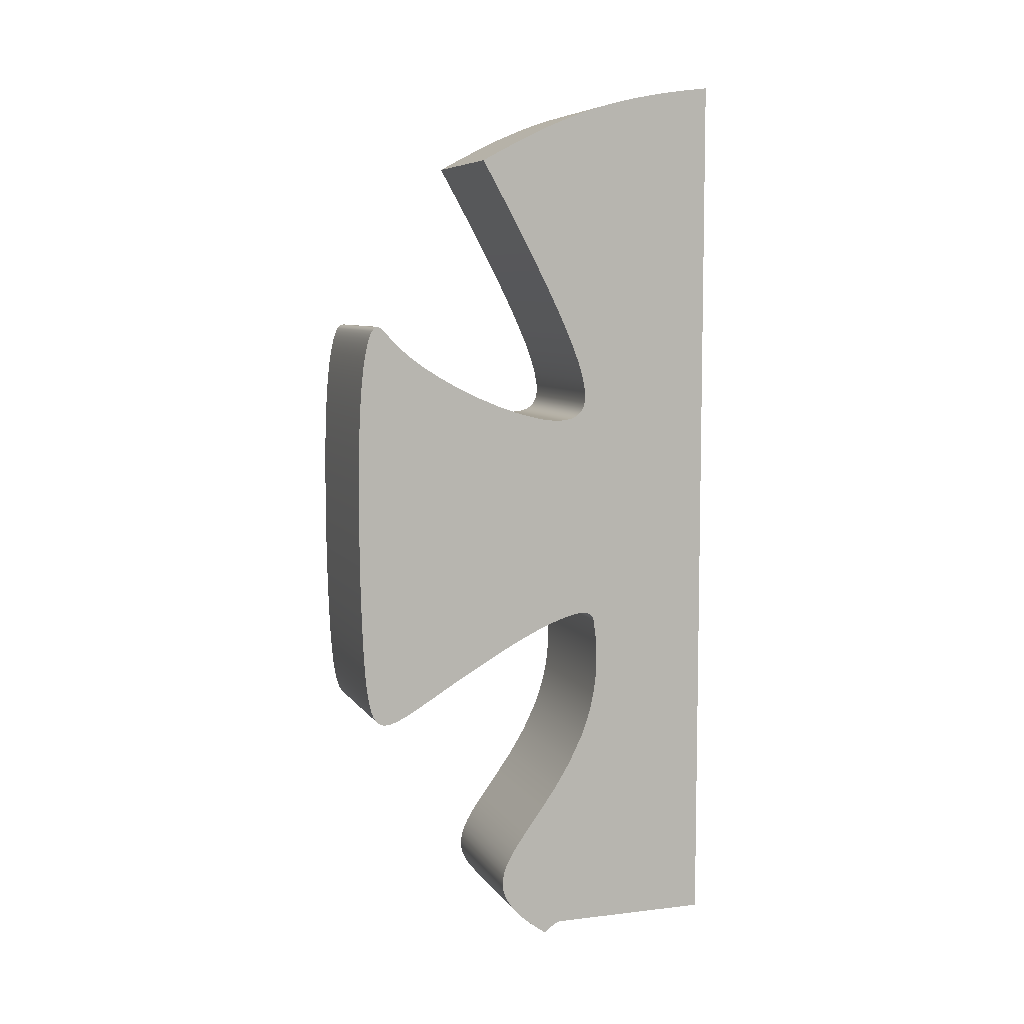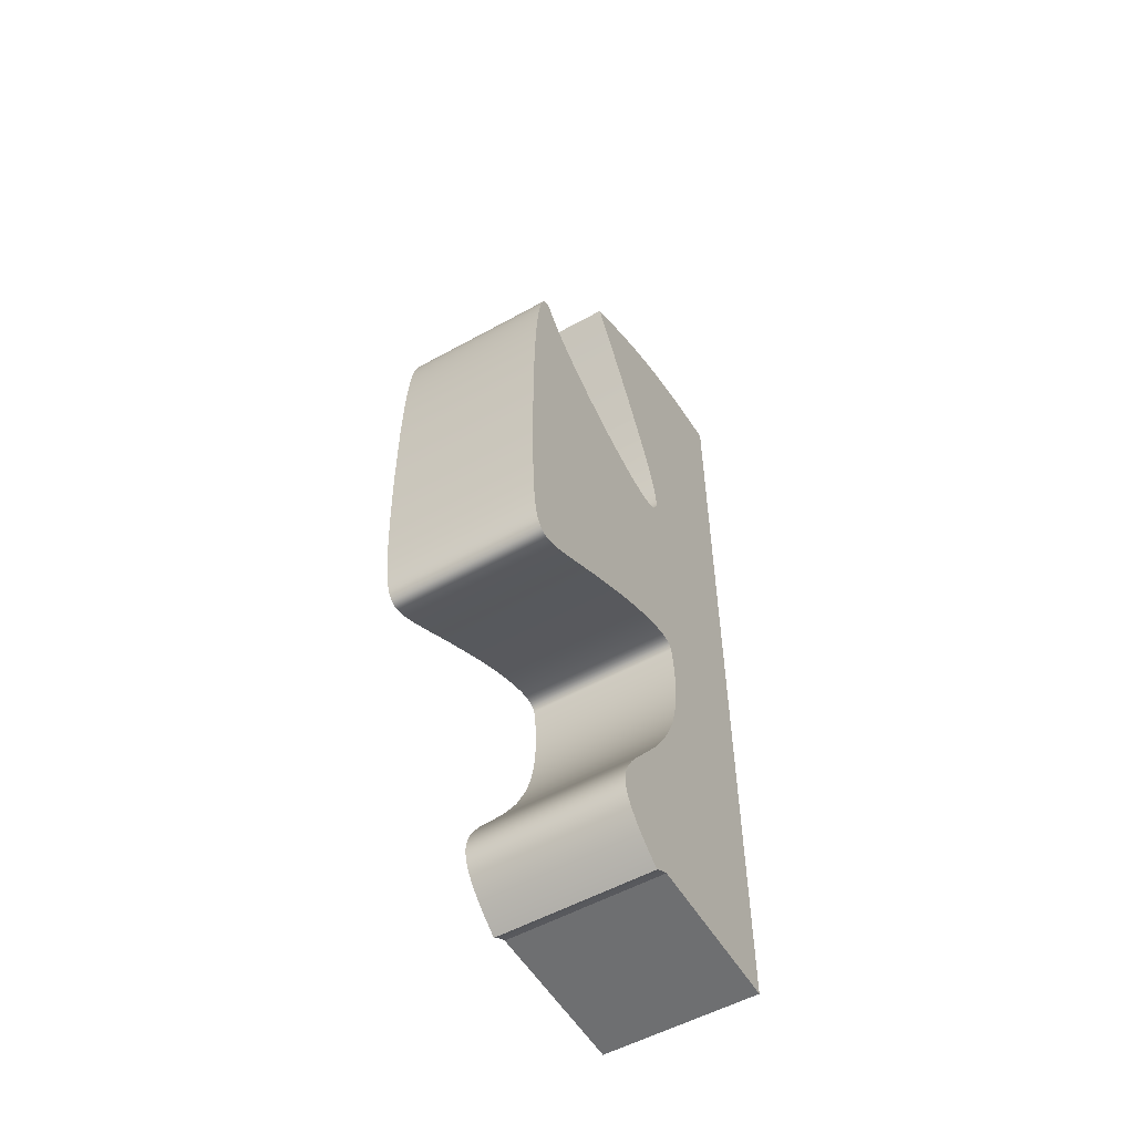
<metadata>
{"format":"obj","ext":"obj","renderer":"f3d","projection":"perspective","resolution":1024,"background":"white","views":[{"elev":7.1,"azim":-108.9,"up":"+Y"},{"elev":-54.6,"azim":-149.6,"up":"+Y"}]}
</metadata>
<code>
v 0.1 9.188 10.03
v 0.1 9.205 10
v 0.1 9.213 9.992
v 0.1 9.222 9.983
v 0.1 9.23 9.976
v 0.1 9.238 9.97
v 0.1 9.246 9.966
v 0.1 9.255 9.963
v 0.1 9.263 9.962
v 0.1 9.272 9.962
v 0.1 9.281 9.964
v 0.1 9.291 9.967
v 0.1 9.302 9.972
v 0.1 9.313 9.979
v 0.1 9.326 9.987
v 0.1 9.339 9.996
v 0.1 9.368 10.02
v 0.1 9.4 10.04
v 0.1 9.435 10.06
v 0.1 9.473 10.08
v 0.1 9.492 10.09
v 0.1 9.512 10.09
v 0.1 9.532 10.1
v 0.1 9.553 10.1
v 0.1 9.574 10.1
v 0.1 9.596 10.1
v 0.1 9.617 10.1
v 0.1 9.64 10.1
v 0.1 9.643 10.1
v 0.1 9.647 10.09
v 0.1 9.649 10.09
v 0.1 9.65 10.09
v 0.1 9.65 10.08
v 0.1 9.65 10.07
v 0.1 9.648 10.07
v 0.1 9.646 10.06
v 0.1 9.639 10.04
v 0.1 9.629 10.01
v 0.1 9.617 9.987
v 0.1 9.602 9.96
v 0.1 9.57 9.903
v 0.1 9.554 9.877
v 0.1 9.539 9.852
v 0.1 9.526 9.831
v 0.1 9.521 9.821
v 0.1 9.516 9.813
v 0.1 9.513 9.805
v 0.1 9.511 9.798
v 0.1 9.511 9.792
v 0.1 9.511 9.787
v 0.1 9.514 9.782
v 0.1 9.518 9.778
v 0.1 9.524 9.775
v 0.1 9.531 9.772
v 0.1 9.541 9.77
v 0.1 9.552 9.768
v 0.1 9.565 9.766
v 0.1 9.58 9.765
v 0.1 9.596 9.763
v 0.1 9.615 9.762
v 0.1 9.655 9.76
v 0.1 9.7 9.759
v 0.1 9.747 9.758
v 0.1 9.844 9.758
v 0.1 9.889 9.759
v 0.1 9.931 9.76
v 0.1 9.95 9.761
v 0.1 9.968 9.763
v 0.1 9.984 9.764
v 0.1 9.998 9.766
v 0.1 10.01 9.768
v 0.1 10.02 9.77
v 0.1 10.03 9.772
v 0.1 10.04 9.774
v 0.1 10.04 9.776
v 0.1 10.05 9.778
v 0.1 10.05 9.783
v 0.1 10.05 9.787
v 0.1 10.05 9.792
v 0.1 10.05 9.798
v 0.1 10.04 9.805
v 0.1 10.03 9.816
v 0.1 10.01 9.83
v 0.1 10 9.848
v 0.1 9.986 9.871
v 0.1 9.972 9.897
v 0.1 9.958 9.925
v 0.1 9.946 9.954
v 0.1 9.935 9.983
v 0.1 9.928 10.01
v 0.1 9.926 10.02
v 0.1 9.924 10.03
v 0.1 9.923 10.04
v 0.1 9.924 10.05
v 0.1 9.925 10.06
v 0.1 9.928 10.07
v 0.1 9.931 10.07
v 0.1 9.936 10.08
v 0.1 9.941 10.08
v 0.1 9.947 10.08
v 0.1 9.954 10.08
v 0.1 9.962 10.08
v 0.1 9.981 10.08
v 0.1 10 10.07
v 0.1 10.02 10.07
v 0.1 10.05 10.05
v 0.1 10.08 10.04
v 0.1 10.11 10.03
v 0.1 10.14 10.01
v 0.1 10.17 9.994
v 0.1 10.2 9.976
v 0.1 10.24 9.956
v 0.1 10.28 9.935
v 0.1 10.29 9.961
v 0.1 10.31 9.989
v 0.1 10.32 10.02
v 0.1 10.34 10.06
v 0.1 10.34 10.08
v 0.1 10.35 10.1
v 0.1 10.36 10.12
v 0.1 10.36 10.15
v 0.1 10.37 10.17
v 0.1 10.37 10.2
v 0.1 10.38 10.23
v 0.1 10.38 10.26
v 0.1 9.202 10.26
v 0.1 9.202 10.05
v 0.1 9.198 10.04
v 0.1 9.193 10.03
v -0.1 9.64 10.1
v 0.1 9.64 10.1
v 0.1 9.617 10.1
v 0.1 9.596 10.1
v 0.1 9.574 10.1
v 0.1 9.553 10.1
v 0.1 9.532 10.1
v 0.1 9.512 10.09
v 0.1 9.492 10.09
v 0.1 9.473 10.08
v 0.1 9.435 10.06
v 0.1 9.4 10.04
v 0.1 9.368 10.02
v 0.1 9.339 9.996
v 0.1 9.326 9.987
v 0.1 9.313 9.979
v 0.1 9.302 9.972
v 0.1 9.291 9.967
v 0.1 9.281 9.964
v 0.1 9.272 9.962
v 0.1 9.263 9.962
v 0.1 9.255 9.963
v 0.1 9.246 9.966
v 0.1 9.238 9.97
v 0.1 9.23 9.976
v 0.1 9.222 9.983
v 0.1 9.213 9.992
v 0.1 9.205 10
v 0.1 9.188 10.03
v -0.1 9.188 10.03
v -0.1 9.205 10
v -0.1 9.213 9.992
v -0.1 9.222 9.983
v -0.1 9.23 9.976
v -0.1 9.238 9.97
v -0.1 9.246 9.966
v -0.1 9.255 9.963
v -0.1 9.263 9.962
v -0.1 9.272 9.962
v -0.1 9.281 9.964
v -0.1 9.291 9.967
v -0.1 9.302 9.972
v -0.1 9.313 9.979
v -0.1 9.326 9.987
v -0.1 9.339 9.996
v -0.1 9.368 10.02
v -0.1 9.4 10.04
v -0.1 9.435 10.06
v -0.1 9.473 10.08
v -0.1 9.492 10.09
v -0.1 9.512 10.09
v -0.1 9.532 10.1
v -0.1 9.553 10.1
v -0.1 9.574 10.1
v -0.1 9.596 10.1
v -0.1 9.617 10.1
v -0.1 10.28 9.935
v 0.1 10.28 9.935
v 0.1 10.24 9.956
v 0.1 10.2 9.976
v 0.1 10.17 9.994
v 0.1 10.14 10.01
v 0.1 10.11 10.03
v 0.1 10.08 10.04
v 0.1 10.05 10.05
v 0.1 10.02 10.07
v 0.1 10 10.07
v 0.1 9.981 10.08
v 0.1 9.962 10.08
v 0.1 9.954 10.08
v 0.1 9.947 10.08
v 0.1 9.941 10.08
v 0.1 9.936 10.08
v 0.1 9.931 10.07
v 0.1 9.928 10.07
v 0.1 9.925 10.06
v 0.1 9.924 10.05
v 0.1 9.923 10.04
v 0.1 9.924 10.03
v 0.1 9.926 10.02
v 0.1 9.928 10.01
v 0.1 9.935 9.983
v 0.1 9.946 9.954
v 0.1 9.958 9.925
v 0.1 9.972 9.897
v 0.1 9.986 9.871
v 0.1 10 9.848
v 0.1 10.01 9.83
v 0.1 10.03 9.816
v 0.1 10.04 9.805
v 0.1 10.05 9.798
v 0.1 10.05 9.792
v 0.1 10.05 9.787
v 0.1 10.05 9.783
v 0.1 10.05 9.778
v 0.1 10.04 9.776
v 0.1 10.04 9.774
v 0.1 10.03 9.772
v 0.1 10.02 9.77
v 0.1 10.01 9.768
v 0.1 9.998 9.766
v 0.1 9.984 9.764
v 0.1 9.968 9.763
v 0.1 9.95 9.761
v 0.1 9.931 9.76
v 0.1 9.889 9.759
v 0.1 9.844 9.758
v 0.1 9.747 9.758
v 0.1 9.7 9.759
v 0.1 9.655 9.76
v 0.1 9.615 9.762
v 0.1 9.596 9.763
v 0.1 9.58 9.765
v 0.1 9.565 9.766
v 0.1 9.552 9.768
v 0.1 9.541 9.77
v 0.1 9.531 9.772
v 0.1 9.524 9.775
v 0.1 9.518 9.778
v 0.1 9.514 9.782
v 0.1 9.511 9.787
v 0.1 9.511 9.792
v 0.1 9.511 9.798
v 0.1 9.513 9.805
v 0.1 9.516 9.813
v 0.1 9.521 9.821
v 0.1 9.526 9.831
v 0.1 9.539 9.852
v 0.1 9.554 9.877
v 0.1 9.57 9.903
v 0.1 9.602 9.96
v 0.1 9.617 9.987
v 0.1 9.629 10.01
v 0.1 9.639 10.04
v 0.1 9.646 10.06
v 0.1 9.648 10.07
v 0.1 9.65 10.07
v 0.1 9.65 10.08
v 0.1 9.65 10.09
v 0.1 9.649 10.09
v 0.1 9.647 10.09
v 0.1 9.643 10.1
v 0.1 9.64 10.1
v -0.1 9.64 10.1
v -0.1 9.643 10.1
v -0.1 9.647 10.09
v -0.1 9.649 10.09
v -0.1 9.65 10.09
v -0.1 9.65 10.08
v -0.1 9.65 10.07
v -0.1 9.648 10.07
v -0.1 9.646 10.06
v -0.1 9.639 10.04
v -0.1 9.629 10.01
v -0.1 9.617 9.987
v -0.1 9.602 9.96
v -0.1 9.57 9.903
v -0.1 9.554 9.877
v -0.1 9.539 9.852
v -0.1 9.526 9.831
v -0.1 9.521 9.821
v -0.1 9.516 9.813
v -0.1 9.513 9.805
v -0.1 9.511 9.798
v -0.1 9.511 9.792
v -0.1 9.511 9.787
v -0.1 9.514 9.782
v -0.1 9.518 9.778
v -0.1 9.524 9.775
v -0.1 9.531 9.772
v -0.1 9.541 9.77
v -0.1 9.552 9.768
v -0.1 9.565 9.766
v -0.1 9.58 9.765
v -0.1 9.596 9.763
v -0.1 9.615 9.762
v -0.1 9.655 9.76
v -0.1 9.7 9.759
v -0.1 9.747 9.758
v -0.1 9.844 9.758
v -0.1 9.889 9.759
v -0.1 9.931 9.76
v -0.1 9.95 9.761
v -0.1 9.968 9.763
v -0.1 9.984 9.764
v -0.1 9.998 9.766
v -0.1 10.01 9.768
v -0.1 10.02 9.77
v -0.1 10.03 9.772
v -0.1 10.04 9.774
v -0.1 10.04 9.776
v -0.1 10.05 9.778
v -0.1 10.05 9.783
v -0.1 10.05 9.787
v -0.1 10.05 9.792
v -0.1 10.05 9.798
v -0.1 10.04 9.805
v -0.1 10.03 9.816
v -0.1 10.01 9.83
v -0.1 10 9.848
v -0.1 9.986 9.871
v -0.1 9.972 9.897
v -0.1 9.958 9.925
v -0.1 9.946 9.954
v -0.1 9.935 9.983
v -0.1 9.928 10.01
v -0.1 9.926 10.02
v -0.1 9.924 10.03
v -0.1 9.923 10.04
v -0.1 9.924 10.05
v -0.1 9.925 10.06
v -0.1 9.928 10.07
v -0.1 9.931 10.07
v -0.1 9.936 10.08
v -0.1 9.941 10.08
v -0.1 9.947 10.08
v -0.1 9.954 10.08
v -0.1 9.962 10.08
v -0.1 9.981 10.08
v -0.1 10 10.07
v -0.1 10.02 10.07
v -0.1 10.05 10.05
v -0.1 10.08 10.04
v -0.1 10.11 10.03
v -0.1 10.14 10.01
v -0.1 10.17 9.994
v -0.1 10.2 9.976
v -0.1 10.24 9.956
v -0.1 10.38 10.26
v 0.1 10.38 10.26
v 0.1 10.38 10.23
v 0.1 10.37 10.2
v 0.1 10.37 10.17
v 0.1 10.36 10.15
v 0.1 10.36 10.12
v 0.1 10.35 10.1
v 0.1 10.34 10.08
v 0.1 10.34 10.06
v 0.1 10.32 10.02
v 0.1 10.31 9.989
v 0.1 10.29 9.961
v 0.1 10.28 9.935
v -0.1 10.28 9.935
v -0.1 10.29 9.961
v -0.1 10.31 9.989
v -0.1 10.32 10.02
v -0.1 10.34 10.06
v -0.1 10.34 10.08
v -0.1 10.35 10.1
v -0.1 10.36 10.12
v -0.1 10.36 10.15
v -0.1 10.37 10.17
v -0.1 10.37 10.2
v -0.1 10.38 10.23
v -0.1 9.202 10.26
v 0.1 9.202 10.26
v 0.1 10.38 10.26
v -0.1 10.38 10.26
v -0.1 9.202 10.05
v 0.1 9.202 10.05
v 0.1 9.202 10.26
v -0.1 9.202 10.26
v -0.1 9.188 10.03
v 0.1 9.188 10.03
v 0.1 9.193 10.03
v 0.1 9.198 10.04
v 0.1 9.202 10.05
v -0.1 9.202 10.05
v -0.1 9.198 10.04
v -0.1 9.193 10.03
v -0.1 9.64 10.1
v -0.1 9.617 10.1
v -0.1 9.596 10.1
v -0.1 9.574 10.1
v -0.1 9.553 10.1
v -0.1 9.532 10.1
v -0.1 9.512 10.09
v -0.1 9.492 10.09
v -0.1 9.473 10.08
v -0.1 9.435 10.06
v -0.1 9.4 10.04
v -0.1 9.368 10.02
v -0.1 9.339 9.996
v -0.1 9.326 9.987
v -0.1 9.313 9.979
v -0.1 9.302 9.972
v -0.1 9.291 9.967
v -0.1 9.281 9.964
v -0.1 9.272 9.962
v -0.1 9.263 9.962
v -0.1 9.255 9.963
v -0.1 9.246 9.966
v -0.1 9.238 9.97
v -0.1 9.23 9.976
v -0.1 9.222 9.983
v -0.1 9.213 9.992
v -0.1 9.205 10
v -0.1 9.188 10.03
v -0.1 9.193 10.03
v -0.1 9.198 10.04
v -0.1 9.202 10.05
v -0.1 9.202 10.26
v -0.1 10.38 10.26
v -0.1 10.38 10.23
v -0.1 10.37 10.2
v -0.1 10.37 10.17
v -0.1 10.36 10.15
v -0.1 10.36 10.12
v -0.1 10.35 10.1
v -0.1 10.34 10.08
v -0.1 10.34 10.06
v -0.1 10.32 10.02
v -0.1 10.31 9.989
v -0.1 10.29 9.961
v -0.1 10.28 9.935
v -0.1 10.24 9.956
v -0.1 10.2 9.976
v -0.1 10.17 9.994
v -0.1 10.14 10.01
v -0.1 10.11 10.03
v -0.1 10.08 10.04
v -0.1 10.05 10.05
v -0.1 10.02 10.07
v -0.1 10 10.07
v -0.1 9.981 10.08
v -0.1 9.962 10.08
v -0.1 9.954 10.08
v -0.1 9.947 10.08
v -0.1 9.941 10.08
v -0.1 9.936 10.08
v -0.1 9.931 10.07
v -0.1 9.928 10.07
v -0.1 9.925 10.06
v -0.1 9.924 10.05
v -0.1 9.923 10.04
v -0.1 9.924 10.03
v -0.1 9.926 10.02
v -0.1 9.928 10.01
v -0.1 9.935 9.983
v -0.1 9.946 9.954
v -0.1 9.958 9.925
v -0.1 9.972 9.897
v -0.1 9.986 9.871
v -0.1 10 9.848
v -0.1 10.01 9.83
v -0.1 10.03 9.816
v -0.1 10.04 9.805
v -0.1 10.05 9.798
v -0.1 10.05 9.792
v -0.1 10.05 9.787
v -0.1 10.05 9.783
v -0.1 10.05 9.778
v -0.1 10.04 9.776
v -0.1 10.04 9.774
v -0.1 10.03 9.772
v -0.1 10.02 9.77
v -0.1 10.01 9.768
v -0.1 9.998 9.766
v -0.1 9.984 9.764
v -0.1 9.968 9.763
v -0.1 9.95 9.761
v -0.1 9.931 9.76
v -0.1 9.889 9.759
v -0.1 9.844 9.758
v -0.1 9.747 9.758
v -0.1 9.7 9.759
v -0.1 9.655 9.76
v -0.1 9.615 9.762
v -0.1 9.596 9.763
v -0.1 9.58 9.765
v -0.1 9.565 9.766
v -0.1 9.552 9.768
v -0.1 9.541 9.77
v -0.1 9.531 9.772
v -0.1 9.524 9.775
v -0.1 9.518 9.778
v -0.1 9.514 9.782
v -0.1 9.511 9.787
v -0.1 9.511 9.792
v -0.1 9.511 9.798
v -0.1 9.513 9.805
v -0.1 9.516 9.813
v -0.1 9.521 9.821
v -0.1 9.526 9.831
v -0.1 9.539 9.852
v -0.1 9.554 9.877
v -0.1 9.57 9.903
v -0.1 9.602 9.96
v -0.1 9.617 9.987
v -0.1 9.629 10.01
v -0.1 9.639 10.04
v -0.1 9.646 10.06
v -0.1 9.648 10.07
v -0.1 9.65 10.07
v -0.1 9.65 10.08
v -0.1 9.65 10.09
v -0.1 9.649 10.09
v -0.1 9.647 10.09
v -0.1 9.643 10.1
f 1 2 129
f 129 2 128
f 128 2 127
f 127 2 3
f 127 3 14
f 14 3 4
f 14 4 13
f 13 4 5
f 13 5 6
f 13 6 12
f 12 6 7
f 12 7 11
f 11 7 8
f 11 8 10
f 10 8 9
f 14 15 127
f 127 15 16
f 127 16 17
f 17 18 127
f 127 18 126
f 126 18 19
f 126 19 20
f 20 21 126
f 126 21 22
f 126 22 23
f 23 24 126
f 126 24 25
f 126 25 26
f 26 27 126
f 126 27 28
f 126 28 125
f 125 28 100
f 125 100 101
f 28 29 100
f 100 29 99
f 99 29 98
f 98 29 30
f 98 30 97
f 97 30 31
f 97 31 96
f 96 31 32
f 96 32 95
f 95 32 33
f 95 33 94
f 94 33 34
f 94 34 35
f 94 35 93
f 93 35 36
f 93 36 92
f 92 36 37
f 92 37 91
f 91 37 90
f 90 37 38
f 90 38 89
f 89 38 39
f 89 39 88
f 88 39 40
f 88 40 63
f 63 40 62
f 62 40 41
f 62 41 61
f 61 41 42
f 61 42 60
f 60 42 43
f 60 43 59
f 59 43 58
f 58 43 44
f 58 44 57
f 57 44 45
f 57 45 56
f 56 45 46
f 56 46 55
f 55 46 47
f 55 47 54
f 54 47 48
f 54 48 53
f 53 48 49
f 53 49 52
f 52 49 50
f 52 50 51
f 88 63 87
f 87 63 64
f 87 64 86
f 86 64 65
f 86 65 85
f 85 65 66
f 85 66 84
f 84 66 67
f 84 67 83
f 83 67 68
f 83 68 69
f 83 69 82
f 82 69 70
f 82 70 71
f 82 71 81
f 81 71 72
f 81 72 73
f 81 73 80
f 80 73 74
f 80 74 75
f 80 75 79
f 79 75 76
f 79 76 78
f 78 76 77
f 101 102 125
f 125 102 103
f 125 103 104
f 125 104 124
f 124 104 105
f 124 105 123
f 123 105 106
f 123 106 122
f 122 106 121
f 121 106 107
f 121 107 120
f 120 107 108
f 120 108 119
f 119 108 118
f 118 108 109
f 118 109 117
f 117 109 110
f 117 110 116
f 116 110 111
f 116 111 115
f 115 111 112
f 115 112 114
f 114 112 113
f 131 132 130
f 130 132 185
f 185 132 133
f 185 133 184
f 184 133 134
f 184 134 183
f 183 134 135
f 183 135 182
f 182 135 136
f 182 136 181
f 181 136 137
f 181 137 180
f 180 137 138
f 180 138 179
f 179 138 139
f 179 139 178
f 178 139 140
f 178 140 177
f 177 140 141
f 177 141 176
f 176 141 142
f 176 142 175
f 175 142 143
f 175 143 174
f 174 143 144
f 174 144 173
f 173 144 145
f 173 145 172
f 172 145 146
f 172 146 171
f 171 146 147
f 171 147 170
f 170 147 148
f 170 148 169
f 169 148 149
f 169 149 168
f 168 149 150
f 168 150 167
f 167 150 151
f 167 151 166
f 166 151 152
f 166 152 165
f 165 152 153
f 165 153 164
f 164 153 154
f 164 154 163
f 163 154 155
f 163 155 162
f 162 155 156
f 162 156 161
f 161 156 157
f 161 157 160
f 160 157 158
f 160 158 159
f 187 188 186
f 186 188 357
f 357 188 189
f 357 189 356
f 356 189 190
f 356 190 355
f 355 190 191
f 355 191 354
f 354 191 192
f 354 192 353
f 353 192 193
f 353 193 352
f 352 193 194
f 352 194 351
f 351 194 195
f 351 195 350
f 350 195 196
f 350 196 349
f 349 196 197
f 349 197 348
f 348 197 198
f 348 198 347
f 347 198 199
f 347 199 346
f 346 199 200
f 346 200 345
f 345 200 201
f 345 201 344
f 344 201 202
f 344 202 343
f 343 202 203
f 343 203 342
f 342 203 204
f 342 204 341
f 341 204 205
f 341 205 340
f 340 205 206
f 340 206 339
f 339 206 207
f 339 207 338
f 338 207 208
f 338 208 337
f 337 208 209
f 337 209 336
f 336 209 210
f 336 210 335
f 335 210 211
f 335 211 334
f 334 211 212
f 334 212 333
f 333 212 213
f 333 213 332
f 332 213 214
f 332 214 331
f 331 214 215
f 331 215 330
f 330 215 216
f 330 216 329
f 329 216 217
f 329 217 328
f 328 217 218
f 328 218 327
f 327 218 219
f 327 219 326
f 326 219 220
f 326 220 325
f 325 220 221
f 325 221 324
f 324 221 222
f 324 222 323
f 323 222 223
f 323 223 322
f 322 223 224
f 322 224 321
f 321 224 225
f 321 225 320
f 320 225 226
f 320 226 319
f 319 226 227
f 319 227 318
f 318 227 228
f 318 228 317
f 317 228 229
f 317 229 316
f 316 229 230
f 316 230 315
f 315 230 231
f 315 231 314
f 314 231 232
f 314 232 313
f 313 232 233
f 313 233 312
f 312 233 234
f 312 234 311
f 311 234 235
f 311 235 310
f 310 235 236
f 310 236 309
f 309 236 237
f 309 237 308
f 308 237 238
f 308 238 307
f 307 238 239
f 307 239 306
f 306 239 240
f 306 240 305
f 305 240 241
f 305 241 304
f 304 241 242
f 304 242 303
f 303 242 243
f 303 243 302
f 302 243 244
f 302 244 301
f 301 244 245
f 301 245 300
f 300 245 246
f 300 246 299
f 299 246 247
f 299 247 298
f 298 247 248
f 298 248 297
f 297 248 249
f 297 249 296
f 296 249 250
f 296 250 295
f 295 250 251
f 295 251 294
f 294 251 252
f 294 252 293
f 293 252 253
f 293 253 292
f 292 253 254
f 292 254 291
f 291 254 255
f 291 255 290
f 290 255 256
f 290 256 289
f 289 256 257
f 289 257 288
f 288 257 258
f 288 258 287
f 287 258 259
f 287 259 286
f 286 259 260
f 286 260 285
f 285 260 261
f 285 261 284
f 284 261 262
f 284 262 283
f 283 262 263
f 283 263 282
f 282 263 264
f 282 264 281
f 281 264 265
f 281 265 280
f 280 265 266
f 280 266 279
f 279 266 267
f 279 267 278
f 278 267 268
f 278 268 277
f 277 268 269
f 277 269 276
f 276 269 270
f 276 270 275
f 275 270 271
f 275 271 274
f 274 271 272
f 274 272 273
f 359 360 358
f 358 360 383
f 383 360 361
f 383 361 382
f 382 361 362
f 382 362 381
f 381 362 363
f 381 363 380
f 380 363 364
f 380 364 379
f 379 364 365
f 379 365 378
f 378 365 366
f 378 366 377
f 377 366 367
f 377 367 376
f 376 367 368
f 376 368 375
f 375 368 369
f 375 369 374
f 374 369 370
f 374 370 373
f 373 370 371
f 373 371 372
f 385 386 384
f 384 386 387
f 389 390 388
f 388 390 391
f 392 393 399
f 399 393 394
f 399 394 395
f 396 397 395
f 395 397 398
f 395 398 399
f 401 431 400
f 400 431 432
f 400 432 457
f 457 432 456
f 456 432 455
f 455 432 454
f 454 432 453
f 453 432 433
f 453 433 452
f 452 433 434
f 452 434 451
f 451 434 435
f 451 435 436
f 401 402 431
f 431 402 403
f 431 403 404
f 404 405 431
f 431 405 406
f 431 406 407
f 407 408 431
f 431 408 409
f 431 409 410
f 431 410 430
f 430 410 411
f 430 411 412
f 412 413 430
f 430 413 414
f 430 414 425
f 425 414 424
f 424 414 415
f 424 415 423
f 423 415 422
f 422 415 416
f 422 416 421
f 421 416 417
f 421 417 420
f 420 417 418
f 420 418 419
f 425 426 430
f 430 426 429
f 429 426 428
f 428 426 427
f 451 436 450
f 450 436 437
f 450 437 449
f 449 437 438
f 449 438 439
f 449 439 448
f 448 439 440
f 448 440 447
f 447 440 441
f 447 441 446
f 446 441 442
f 446 442 445
f 445 442 443
f 445 443 444
f 400 457 528
f 528 457 458
f 528 458 459
f 528 459 527
f 527 459 460
f 527 460 526
f 526 460 461
f 526 461 525
f 525 461 462
f 525 462 524
f 524 462 463
f 524 463 523
f 523 463 522
f 522 463 464
f 522 464 521
f 521 464 465
f 521 465 520
f 520 465 466
f 520 466 467
f 520 467 519
f 519 467 468
f 519 468 518
f 518 468 469
f 518 469 517
f 517 469 494
f 517 494 495
f 469 470 494
f 494 470 493
f 493 470 471
f 493 471 492
f 492 471 472
f 492 472 491
f 491 472 473
f 491 473 490
f 490 473 474
f 490 474 489
f 489 474 488
f 488 474 475
f 488 475 487
f 487 475 486
f 486 475 476
f 486 476 485
f 485 476 484
f 484 476 477
f 484 477 483
f 483 477 482
f 482 477 478
f 482 478 481
f 481 478 479
f 481 479 480
f 517 495 516
f 516 495 496
f 516 496 515
f 515 496 497
f 515 497 514
f 514 497 498
f 514 498 499
f 514 499 513
f 513 499 500
f 513 500 512
f 512 500 501
f 512 501 511
f 511 501 502
f 511 502 510
f 510 502 503
f 510 503 509
f 509 503 504
f 509 504 508
f 508 504 505
f 508 505 507
f 507 505 506

</code>
